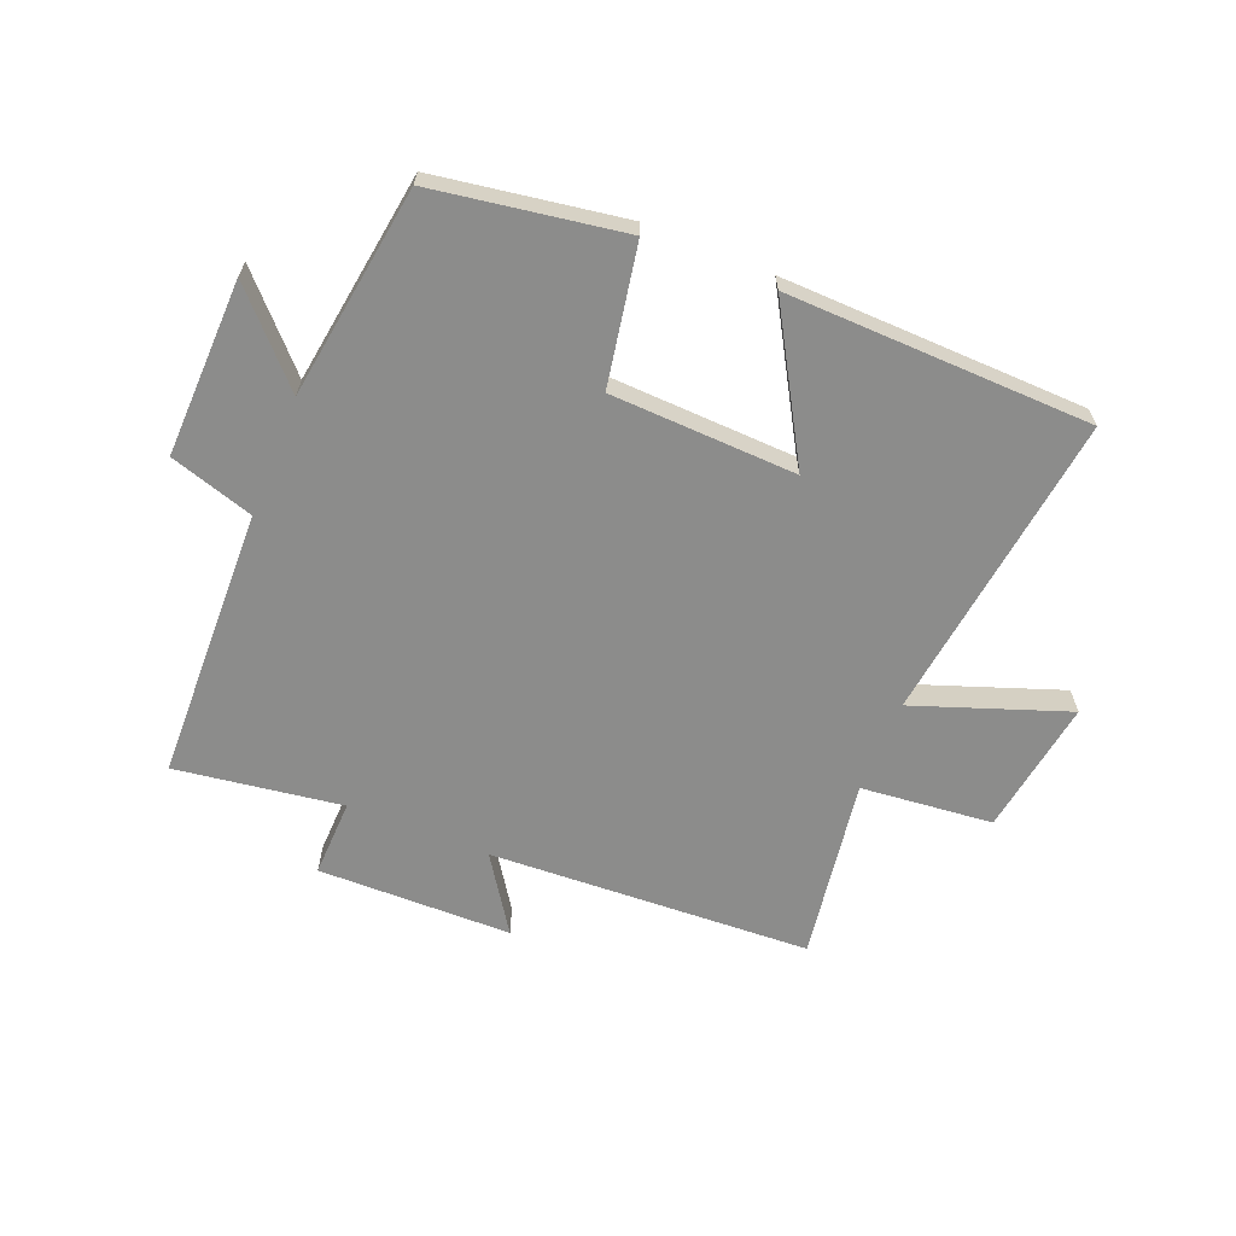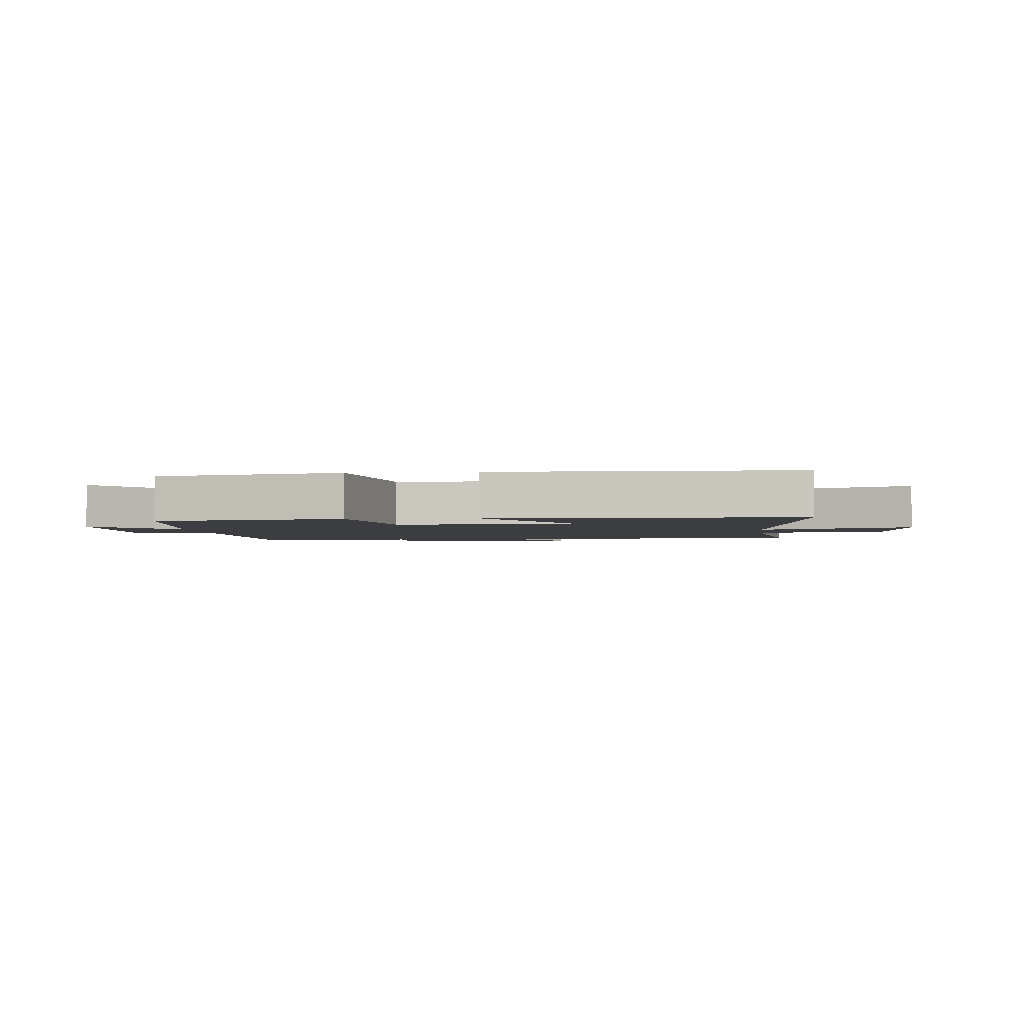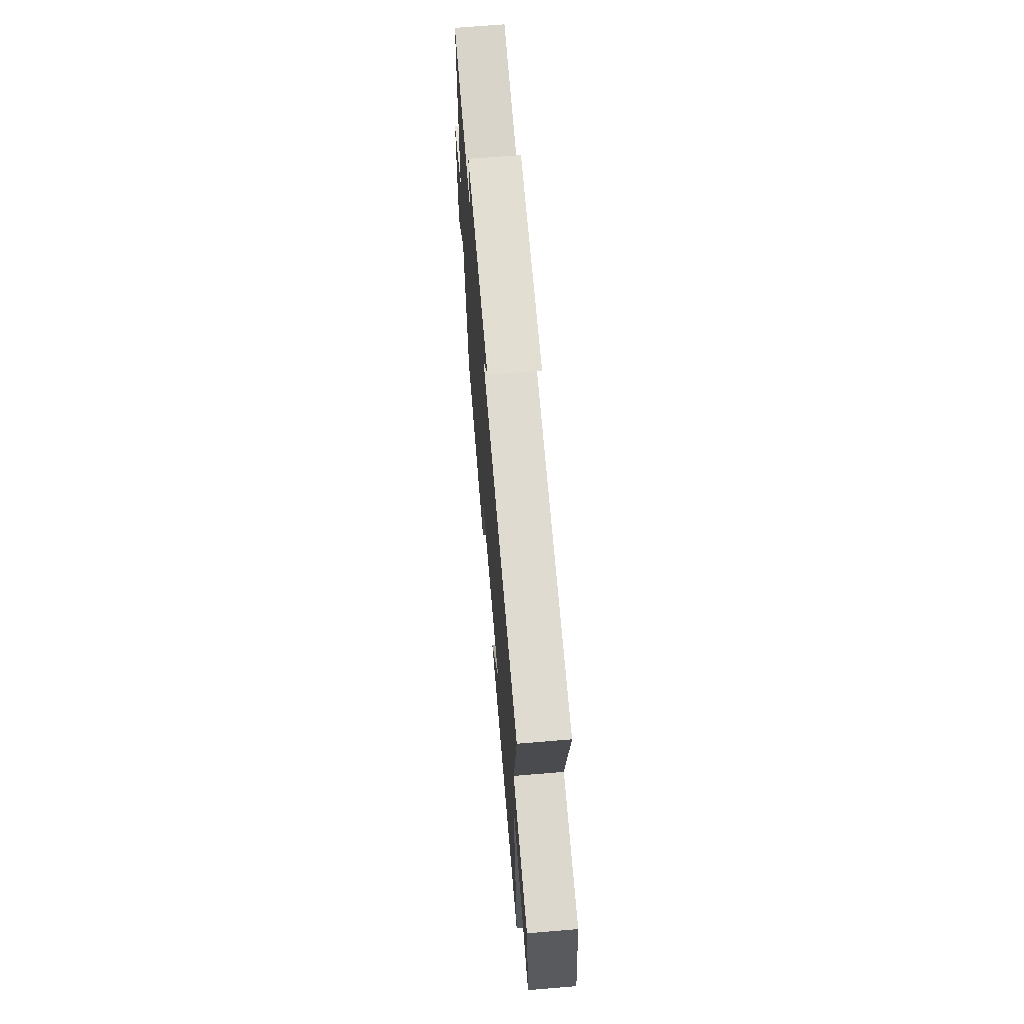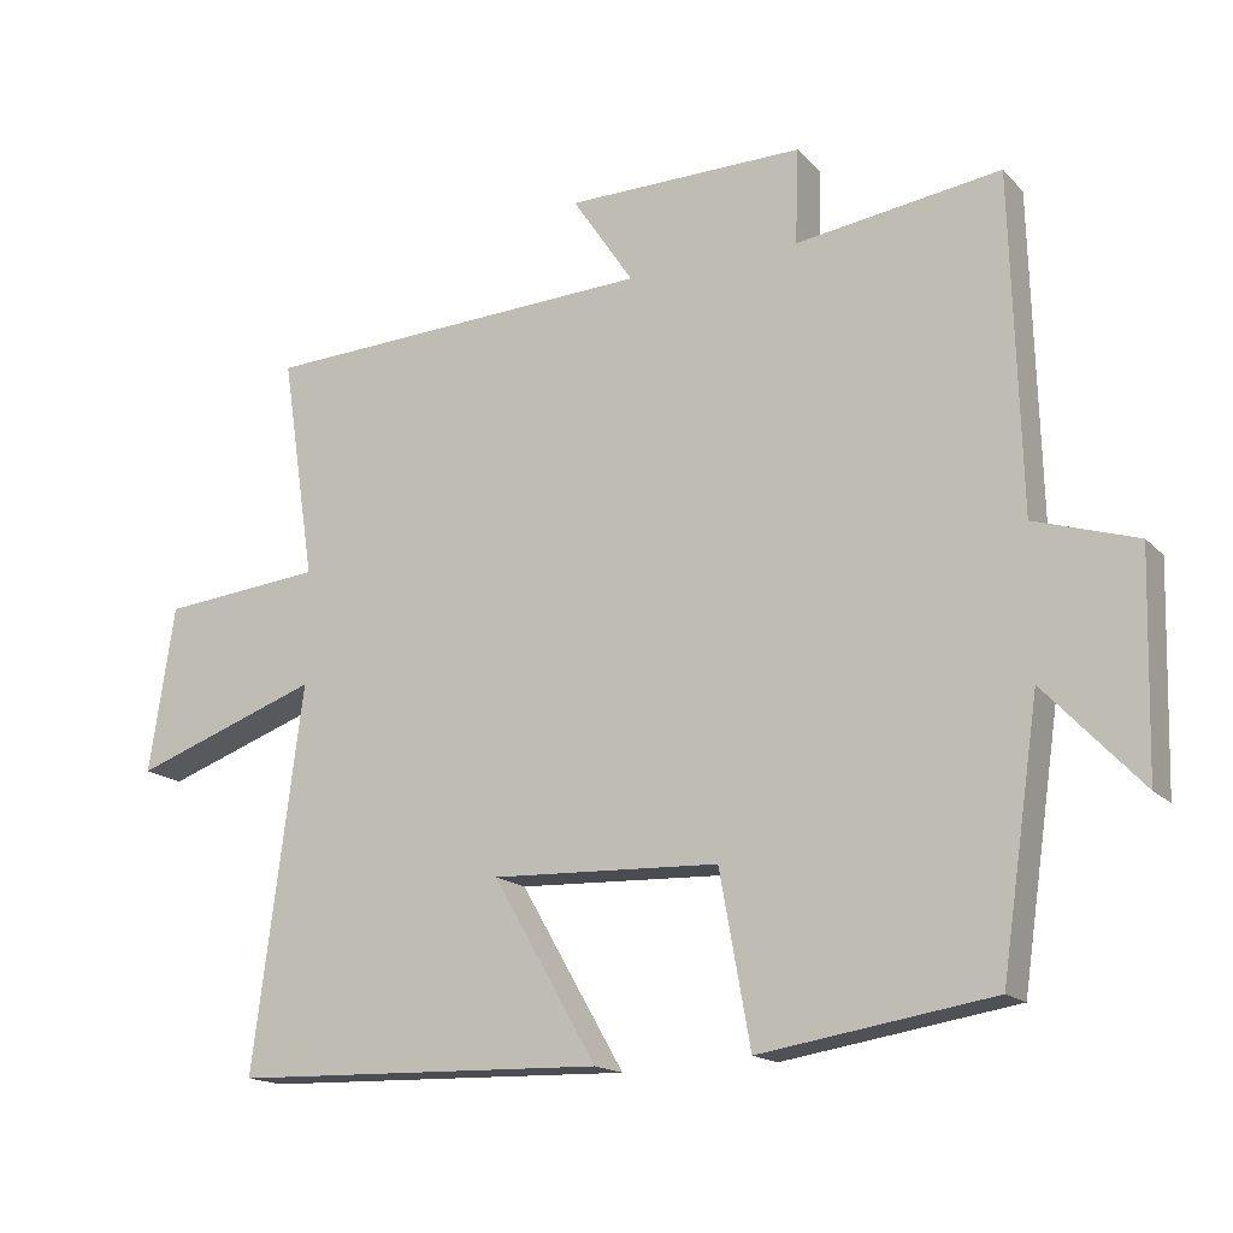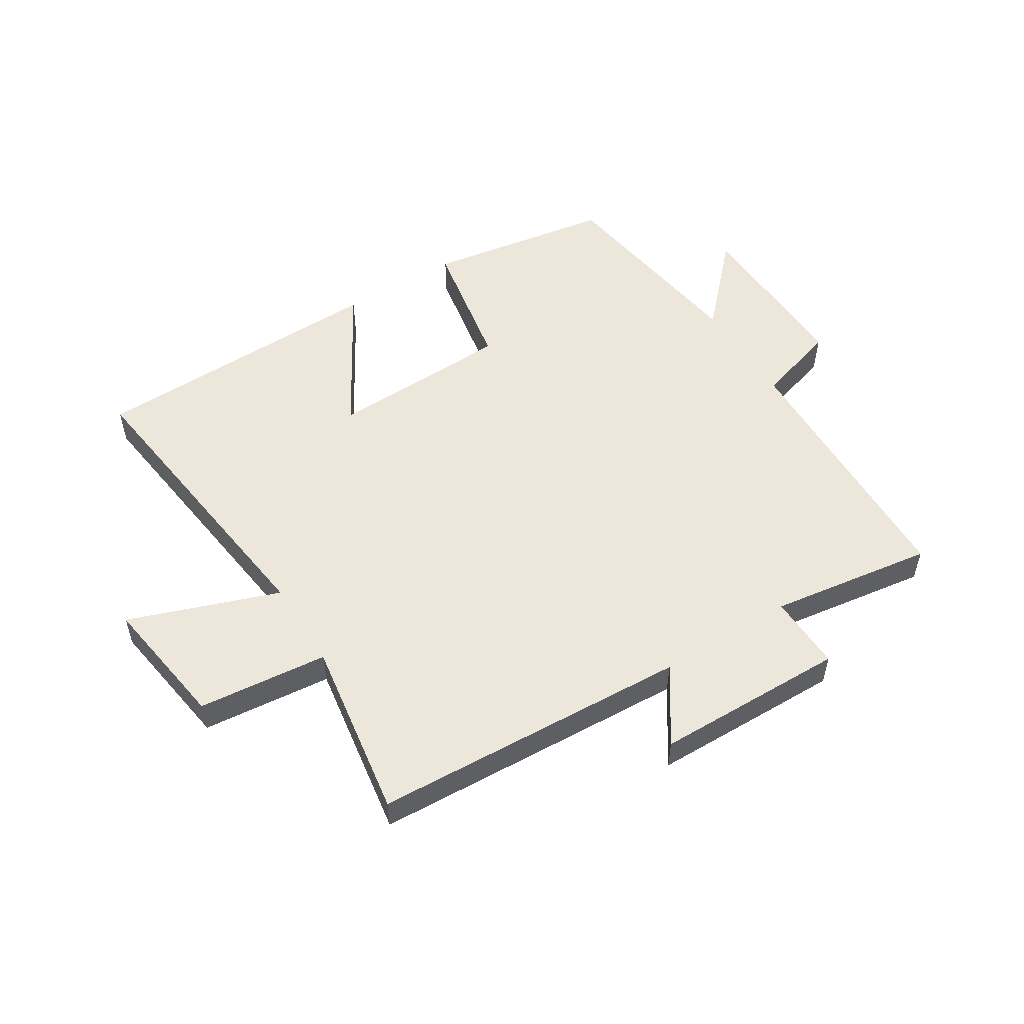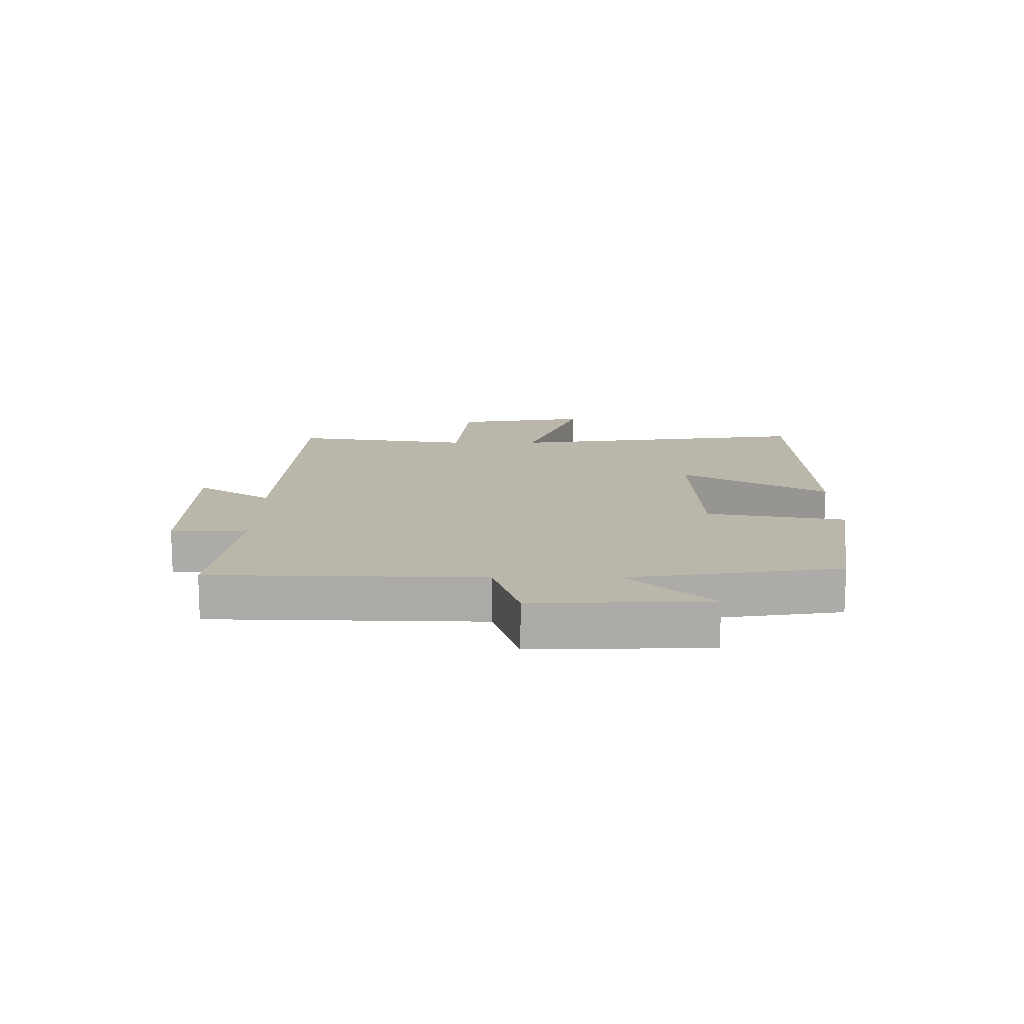
<metadata>
{"format":"obj","ext":"obj","renderer":"f3d","projection":"perspective","resolution":1024,"background":"white","views":[{"elev":-64.1,"azim":158.0,"up":"+Y"},{"elev":-2.6,"azim":-173.9,"up":"+Y"},{"elev":67.2,"azim":-94.8,"up":"+Z"},{"elev":-16.4,"azim":28.0,"up":"+Z"},{"elev":53.2,"azim":-31.8,"up":"+Y"},{"elev":13.8,"azim":90.1,"up":"+Y"}]}
</metadata>
<code>
v 0.449 0.07 -0.451
v 0.139 0.07 -0.5
v 0.098 0.07 -0.272
v -0.206 0.07 -0.26
v -0.067 0.07 -0.5
v -0.566 0.07 -0.486
v -0.5 0.07 0.023
v -0.75 0.07 -0.066
v -0.716 0.07 0.156
v -0.5 0.07 0.177
v -0.545 0.07 0.475
v -0.017 0.07 0.5
v -0.099 0.07 0.623
v 0.219 0.07 0.627
v 0.215 0.07 0.5
v 0.488 0.07 0.539
v 0.5 0.07 0.093
v 0.637 0.07 0.05
v 0.629 0.07 -0.24
v 0.5 0.07 -0.103
v 0.449 0 -0.451
v 0.139 0 -0.5
v 0.098 0 -0.272
v -0.206 0 -0.26
v -0.067 0 -0.5
v -0.566 0 -0.486
v -0.5 0 0.023
v -0.75 0 -0.066
v -0.716 0 0.156
v -0.5 0 0.177
v -0.545 0 0.475
v -0.017 0 0.5
v -0.099 0 0.623
v 0.219 0 0.627
v 0.215 0 0.5
v 0.488 0 0.539
v 0.5 0 0.093
v 0.637 0 0.05
v 0.629 0 -0.24
v 0.5 0 -0.103
f 17 18 19 20
f 15 16 17 20
f 15 20 1 2
f 12 13 14 15
f 10 11 12 15
f 7 8 9 10
f 7 10 15
f 4 5 6 7
f 3 4 7 15
f 2 3 15
f 40 39 38 37
f 40 37 36 35
f 22 21 40 35
f 35 34 33 32
f 35 32 31 30
f 30 29 28 27
f 35 30 27
f 27 26 25 24
f 35 27 24 23
f 35 23 22
f 1 21 22 2
f 2 22 23 3
f 3 23 24 4
f 4 24 25 5
f 5 25 26 6
f 6 26 27 7
f 7 27 28 8
f 8 28 29 9
f 9 29 30 10
f 10 30 31 11
f 11 31 32 12
f 12 32 33 13
f 13 33 34 14
f 14 34 35 15
f 15 35 36 16
f 16 36 37 17
f 17 37 38 18
f 18 38 39 19
f 19 39 40 20
f 20 40 21 1

</code>
